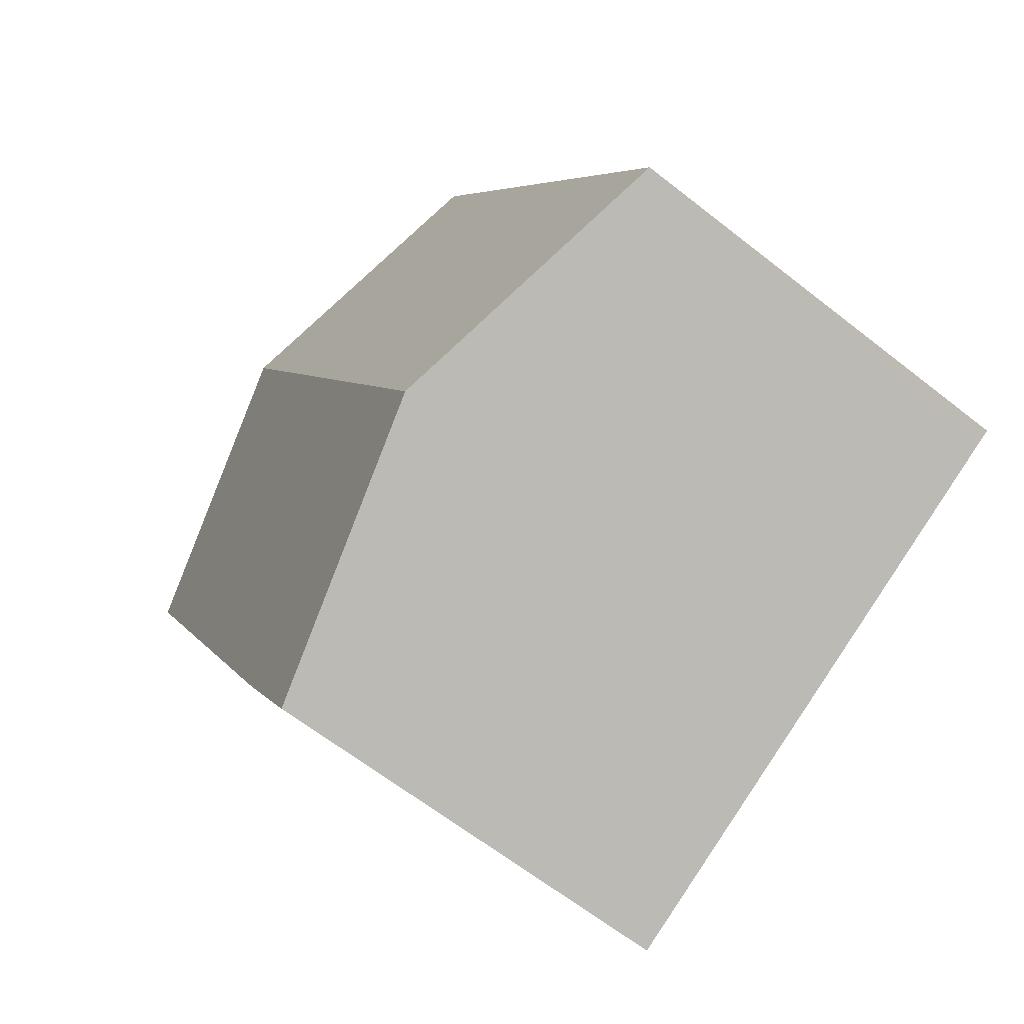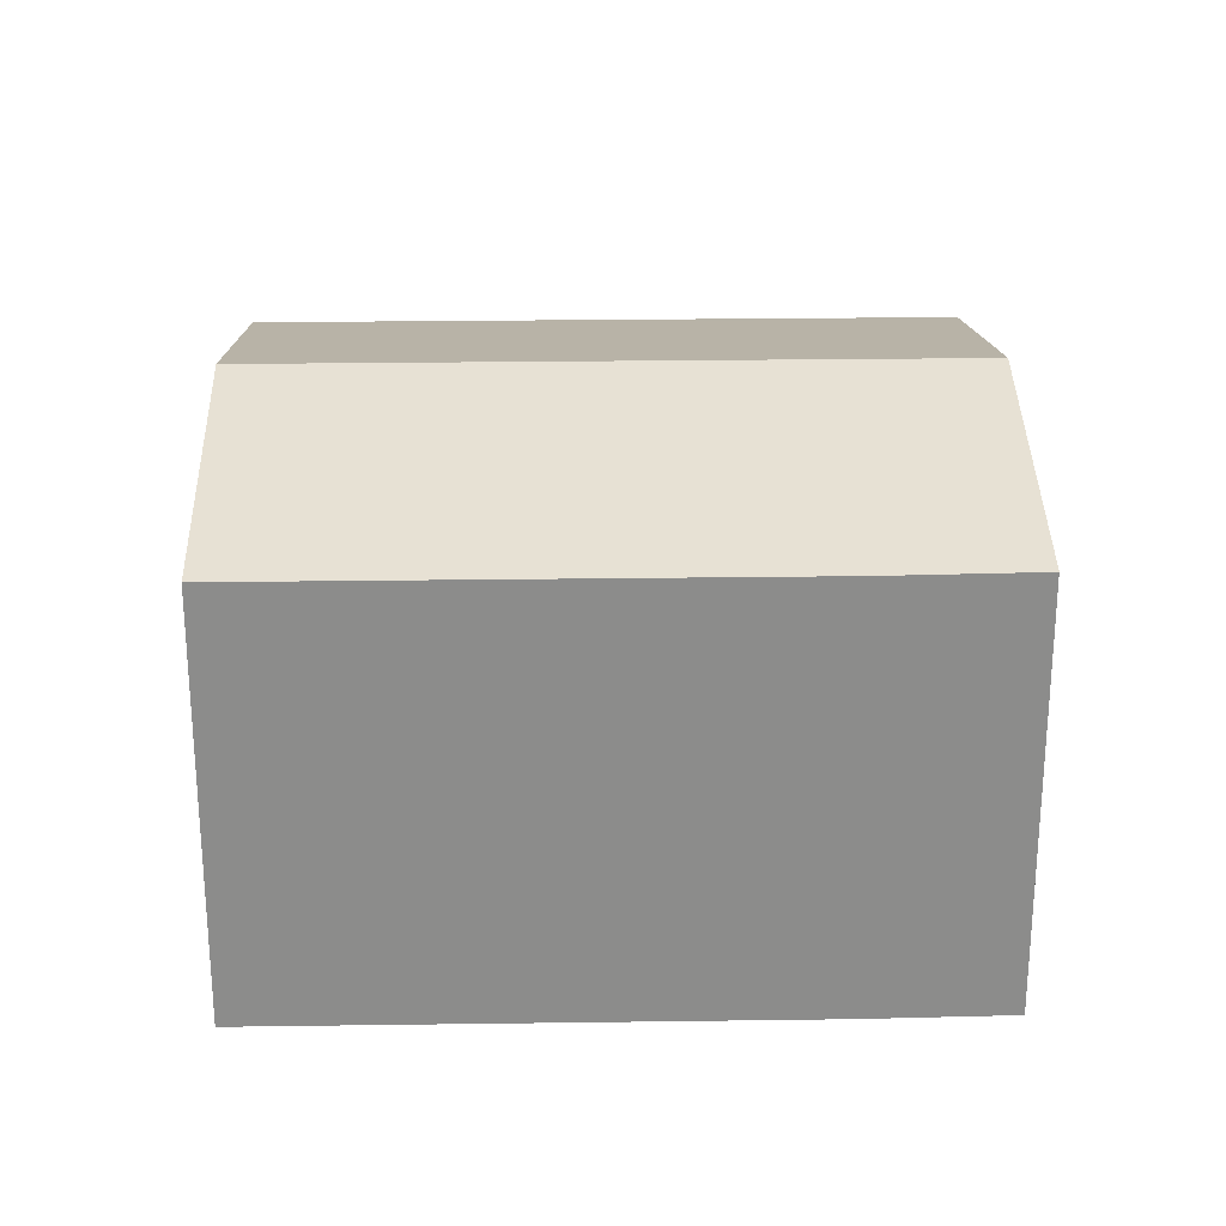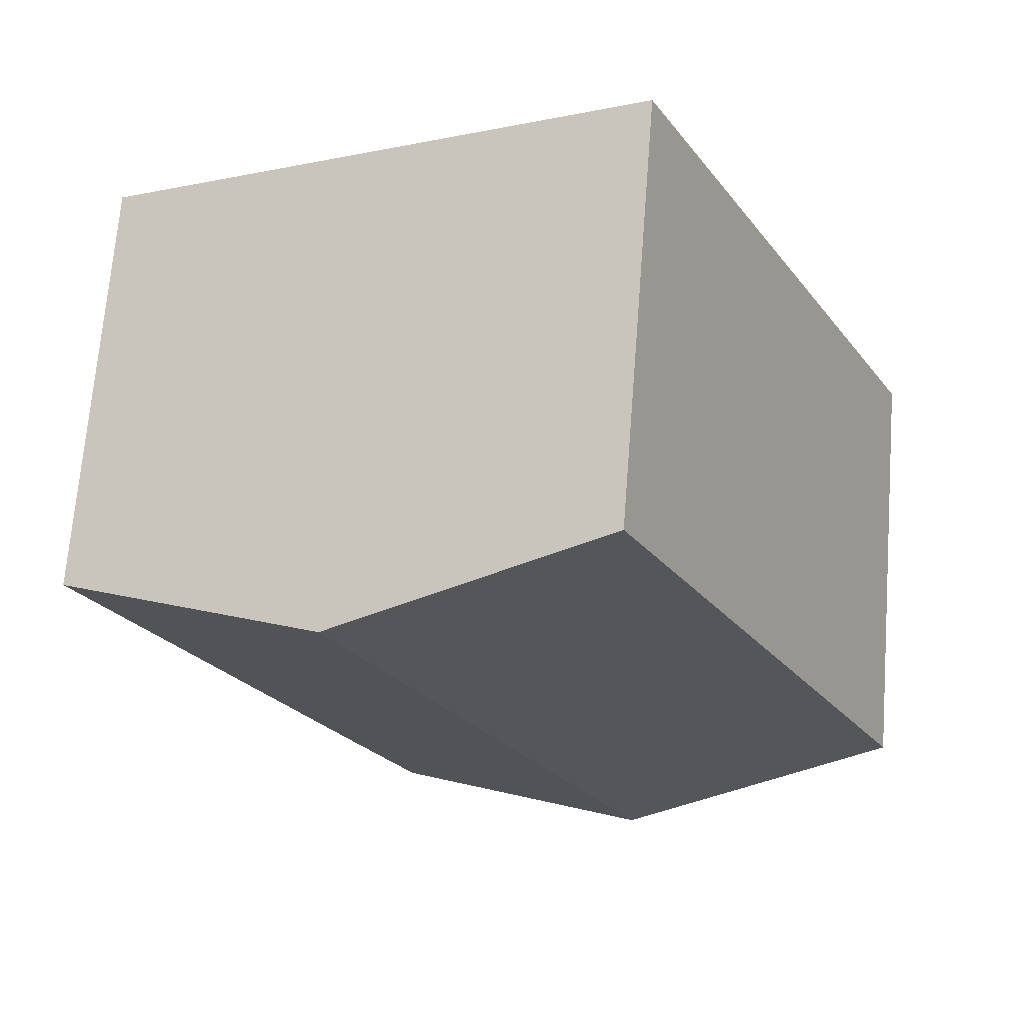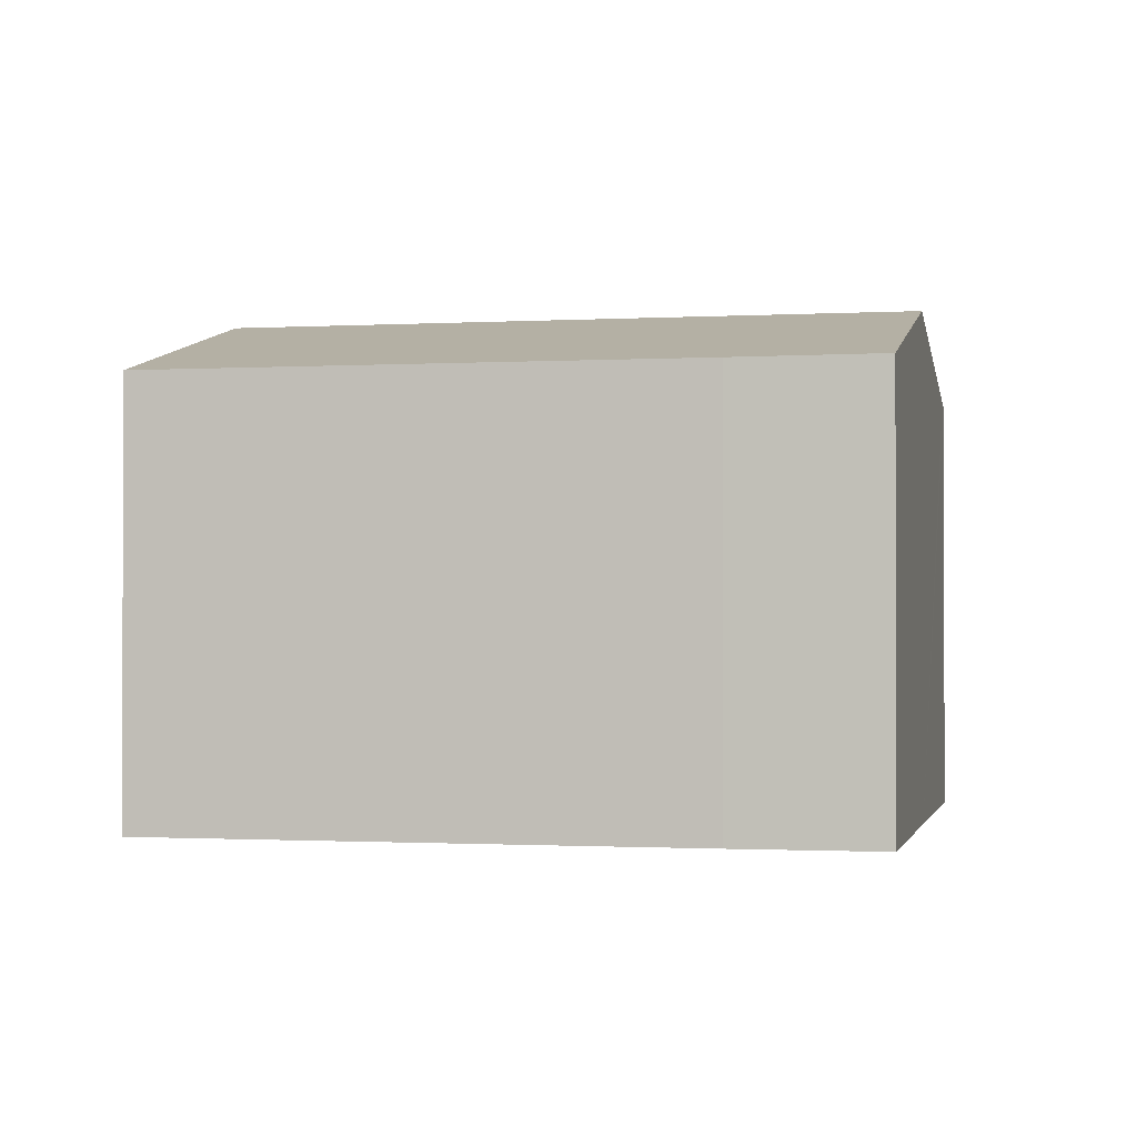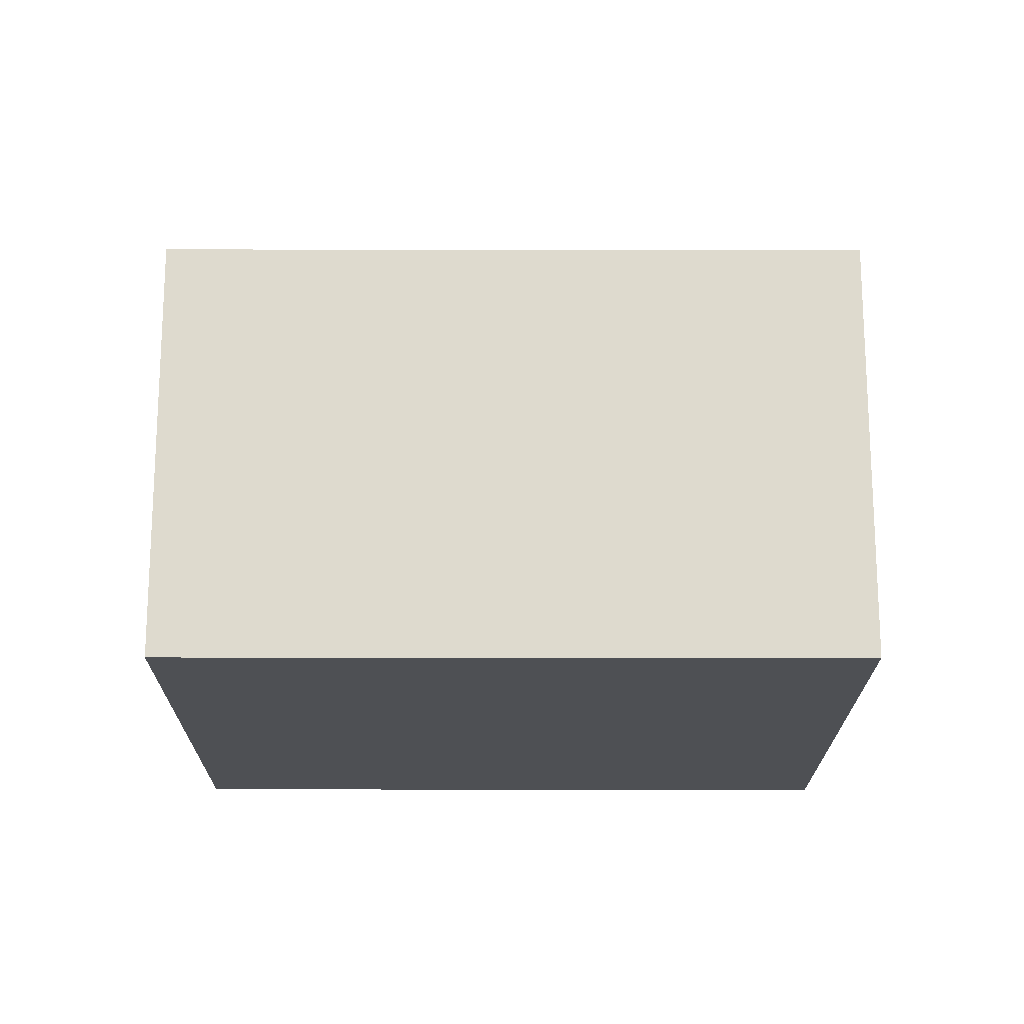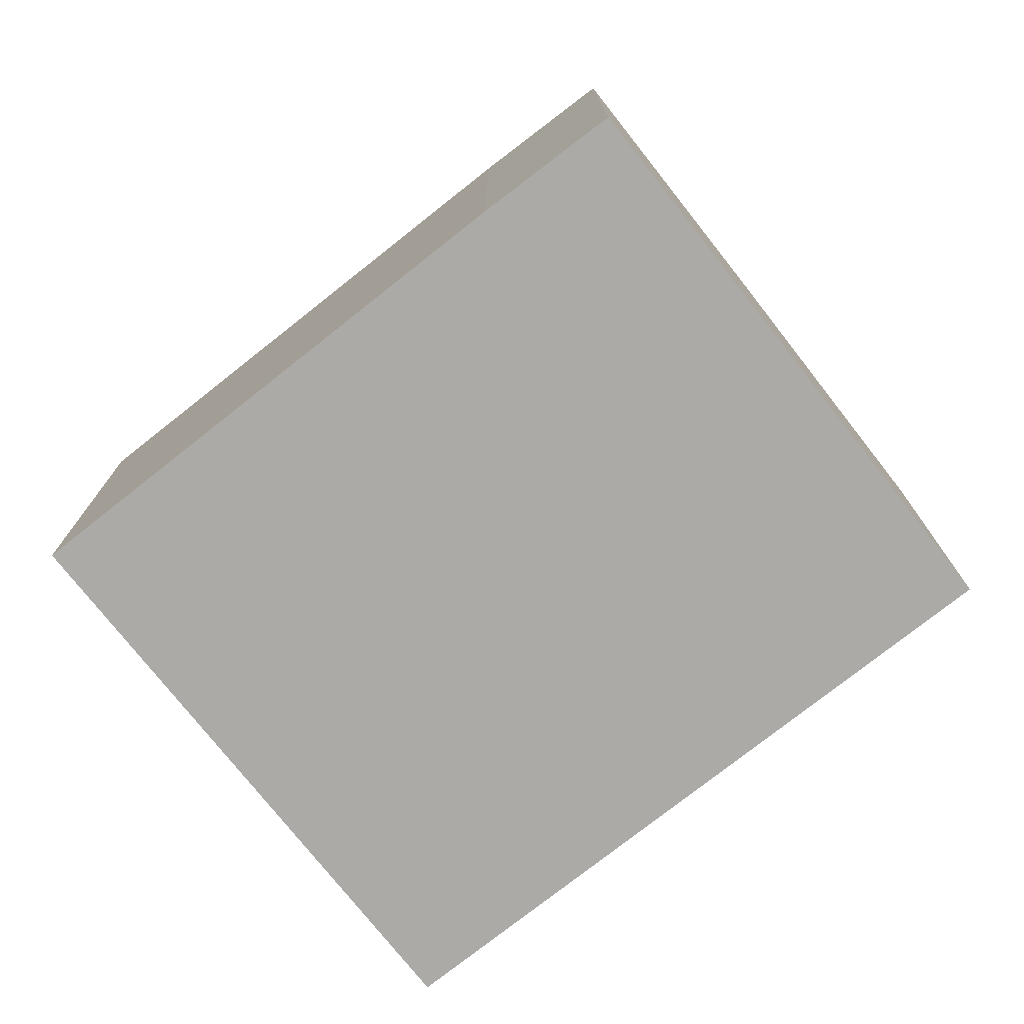
<metadata>
{"format":"obj","ext":"obj","renderer":"f3d","projection":"perspective","resolution":1024,"background":"white","views":[{"elev":-63.4,"azim":-128.6,"up":"+Z"},{"elev":26.1,"azim":115.4,"up":"+Y"},{"elev":69.3,"azim":-175.5,"up":"+Z"},{"elev":-1.0,"azim":129.1,"up":"+Y"},{"elev":-18.8,"azim":-63.5,"up":"+Y"},{"elev":-76.0,"azim":155.0,"up":"+Y"}]}
</metadata>
<code>
v  3.811 7.084 -1.932
v  8.576 6.074 -1.964
v  7.586 6.084 -3.847
v  8.297 7.084 7.009
v  12.12 6.074 5.094
v  4.477 6.074 8.925
v  0.243 6.139 -0.122
v  0 6.074 3.719e-16
v  7.586 2.356e-16 -3.847
v  3.811 1.183e-16 -1.932
v  0.243 7.47e-18 -0.122
v  0 0 0
v  4.477 -5.465e-16 8.925
v  12.12 -3.119e-16 5.094
v  8.297 -4.292e-16 7.009
v  8.576 1.203e-16 -1.964
g defaultobject
f 1 2 3
f 2 1 4
f 2 4 5
f 6 7 8
f 7 6 1
f 1 6 4
f 9 1 3
f 1 9 7
f 7 9 10
f 7 10 8
f 8 10 11
f 8 11 12
f 12 6 8
f 6 12 13
f 13 4 6
f 4 13 5
f 5 13 14
f 14 13 15
f 2 9 3
f 9 2 16
f 14 2 5
f 2 14 16
f 11 13 12
f 13 11 10
f 13 10 15
f 15 10 9
f 15 9 14
f 14 9 16

</code>
